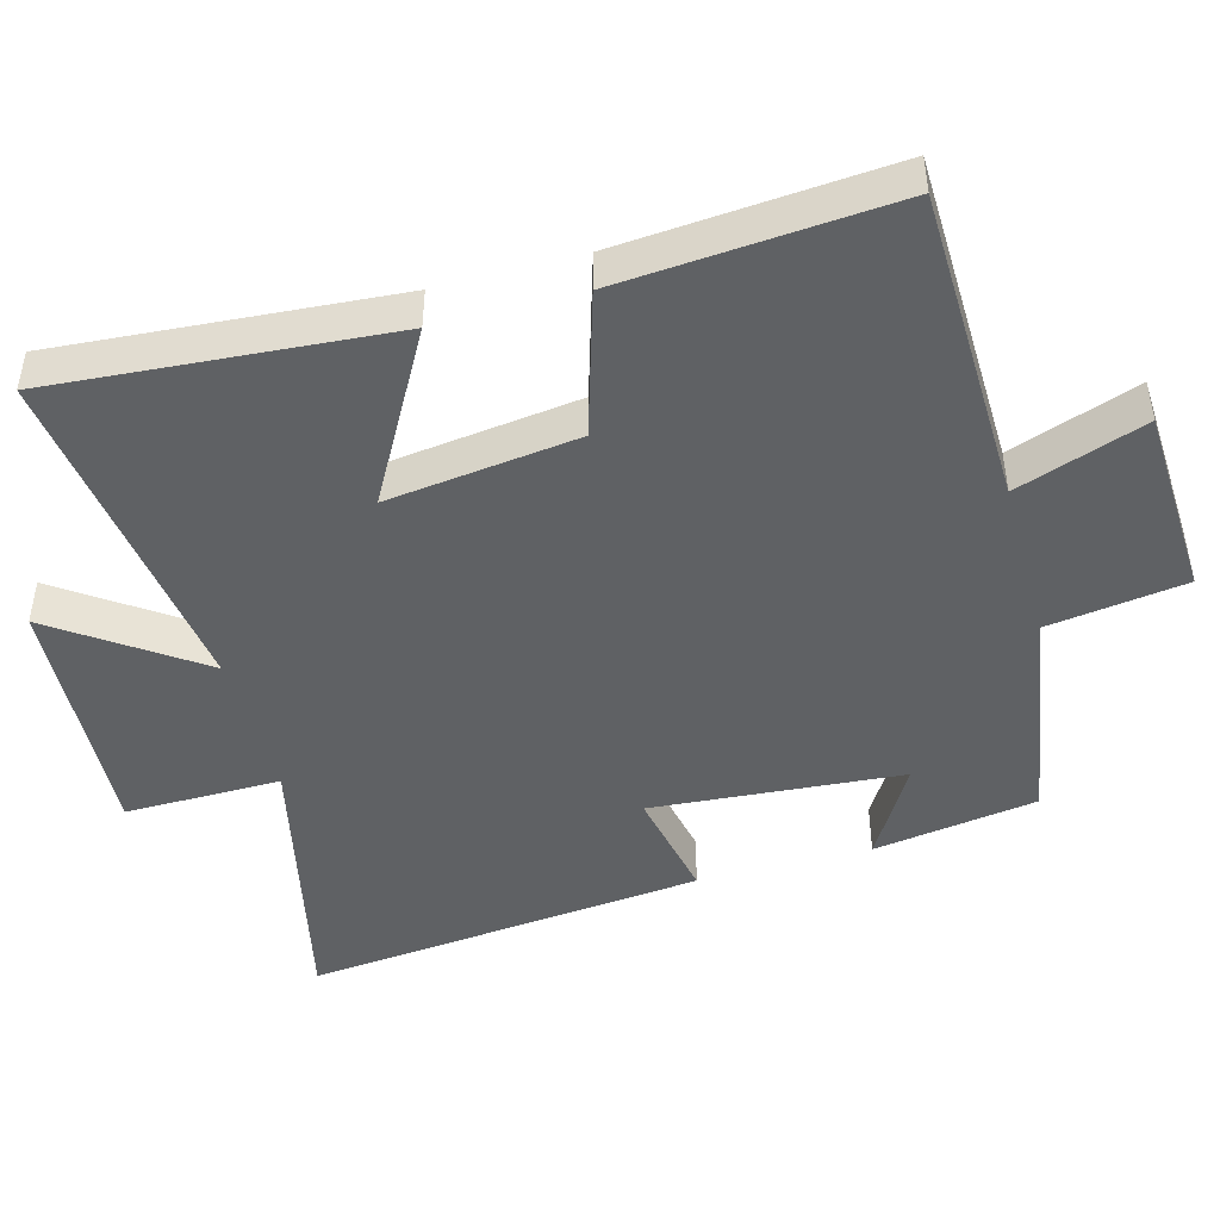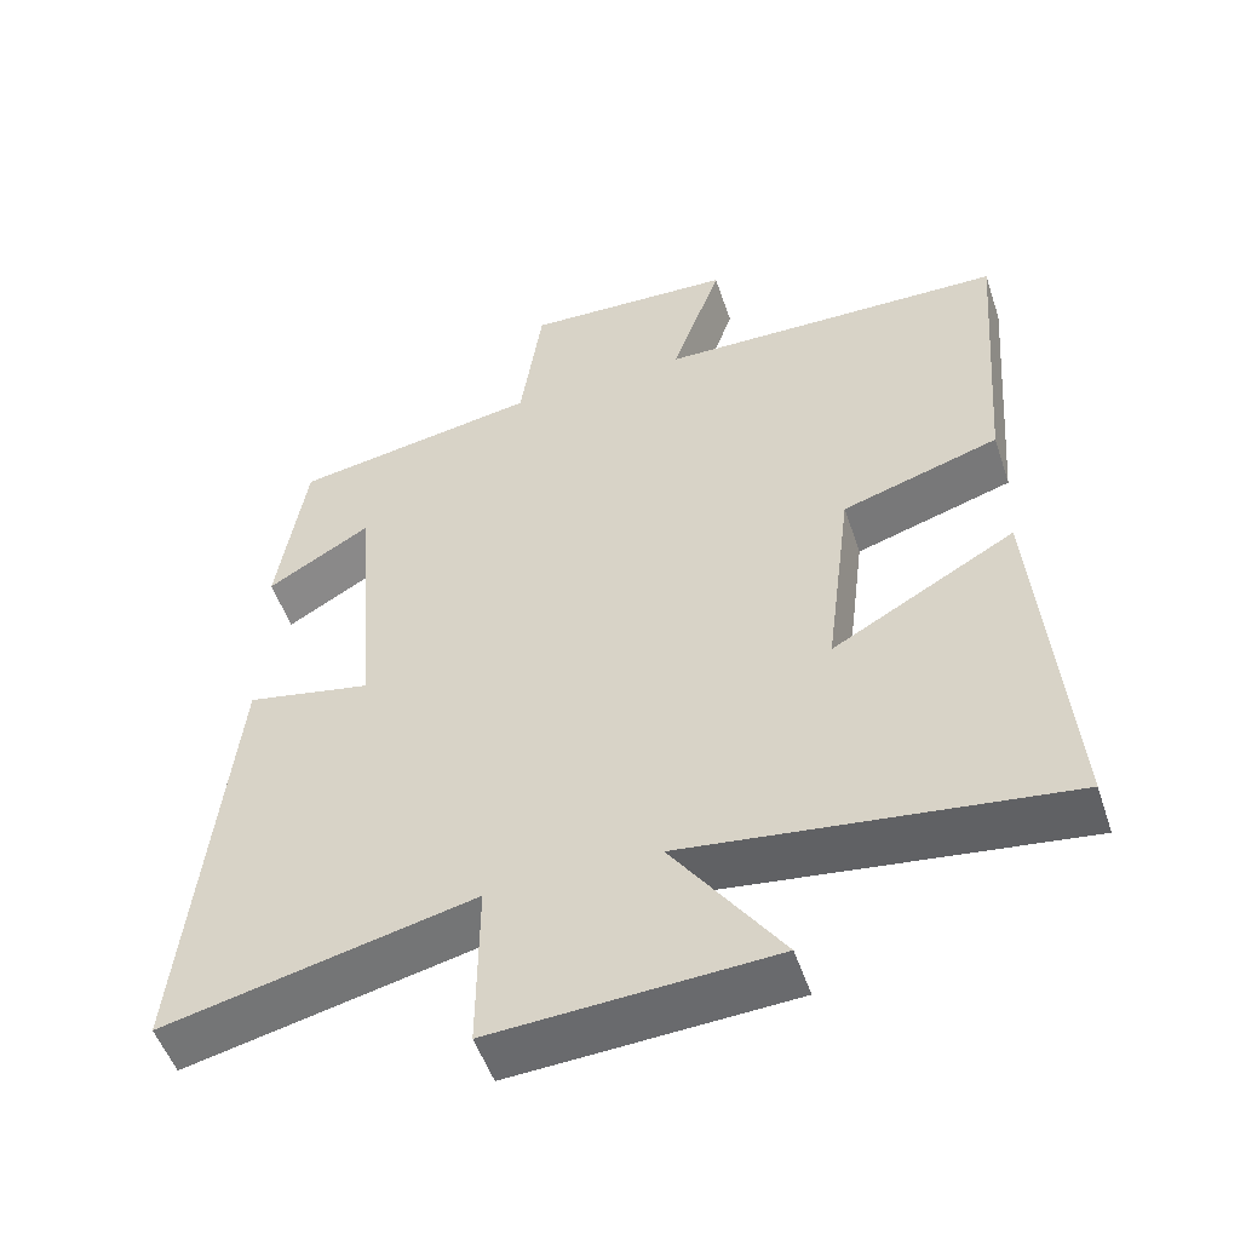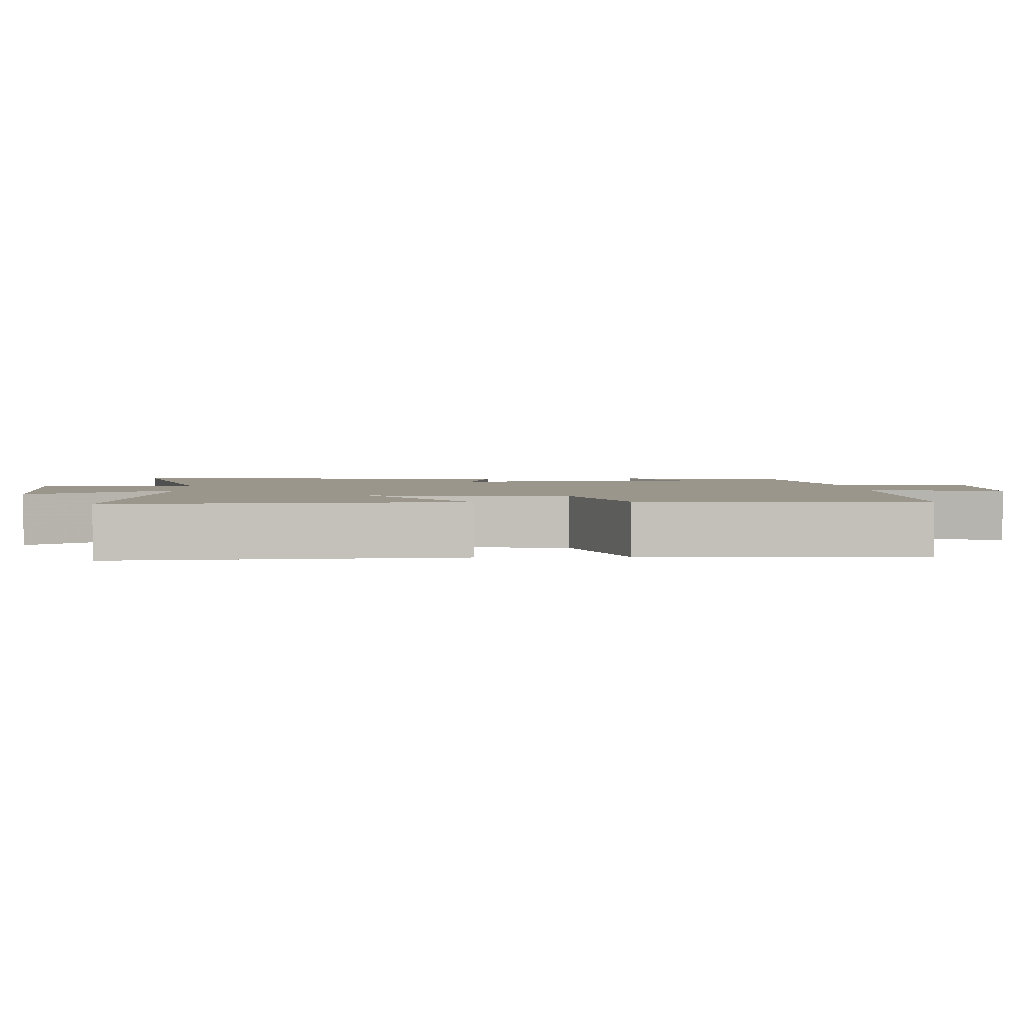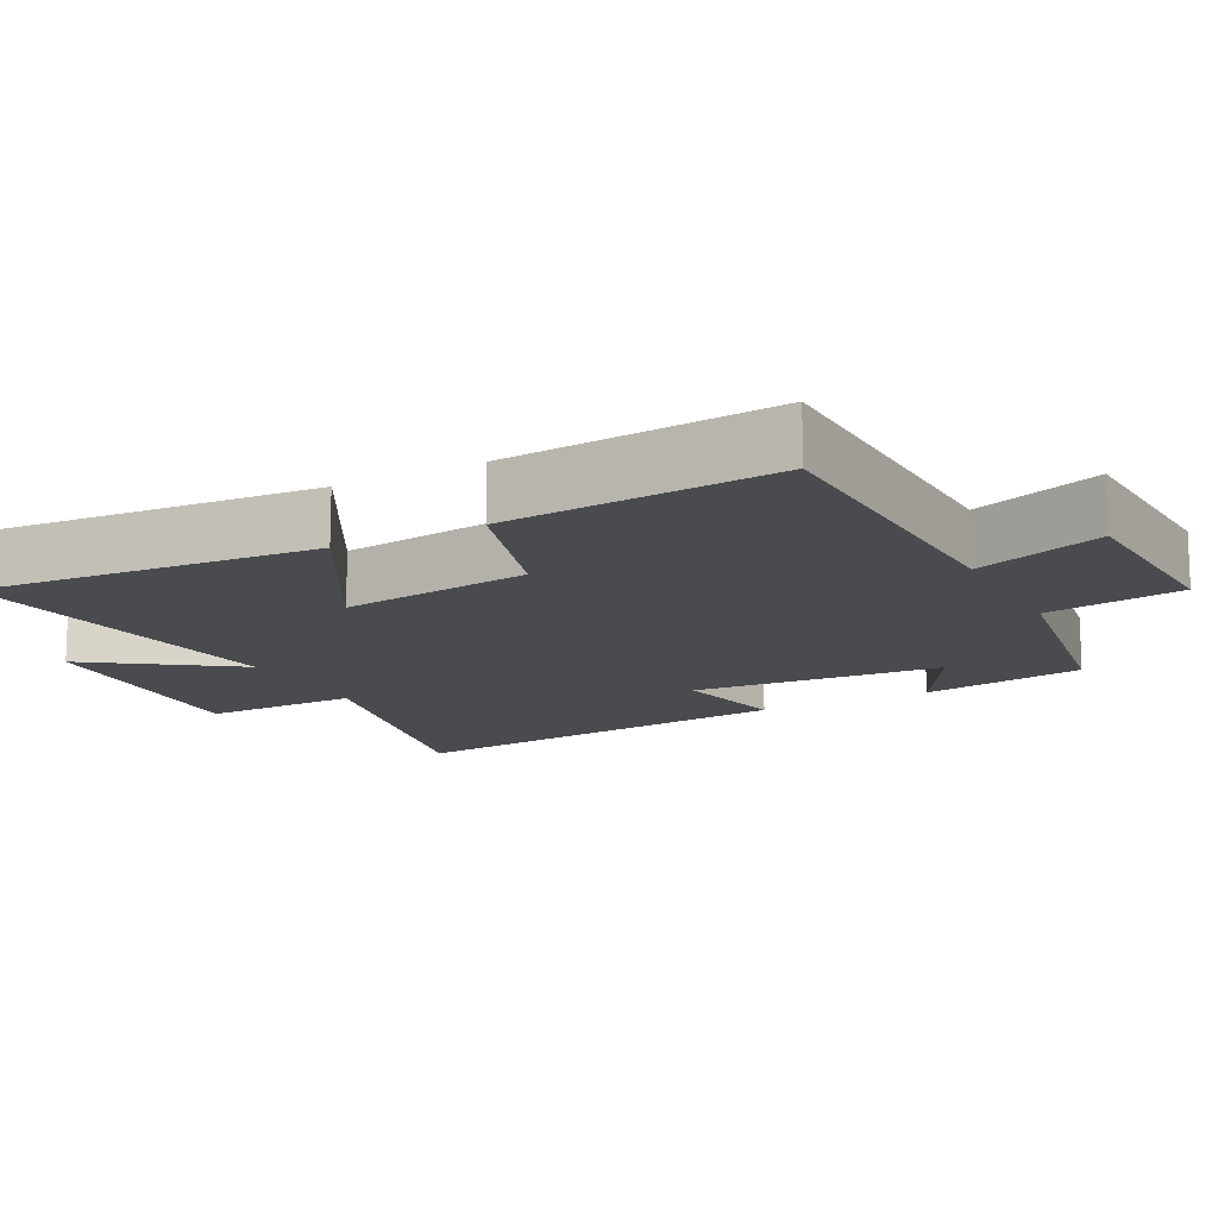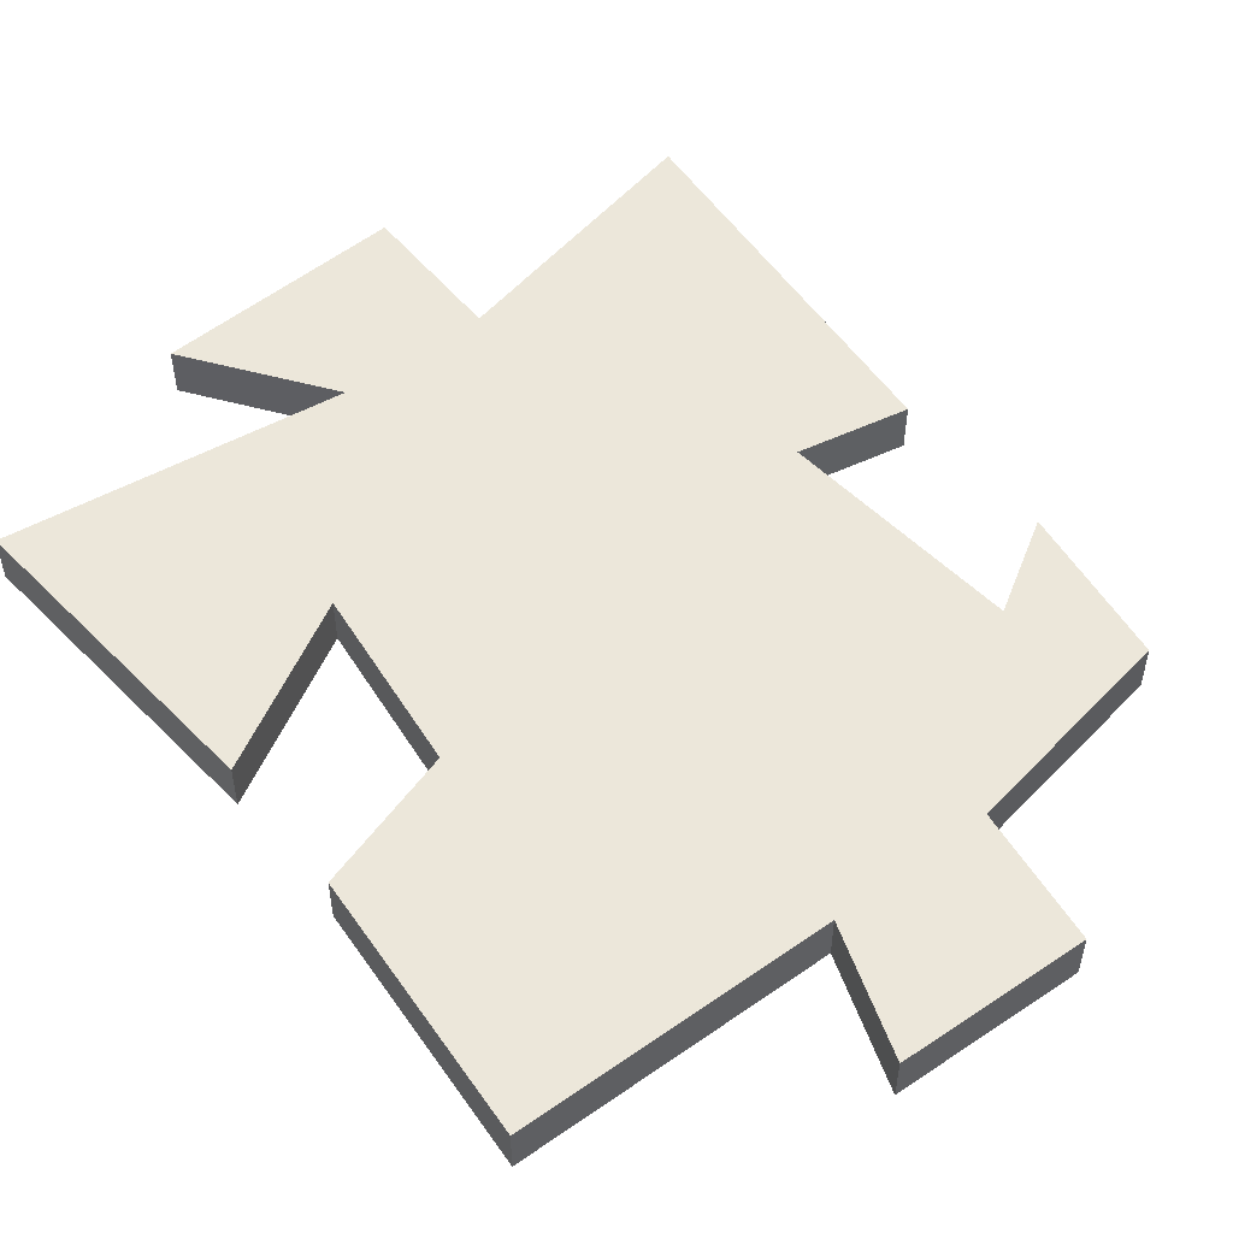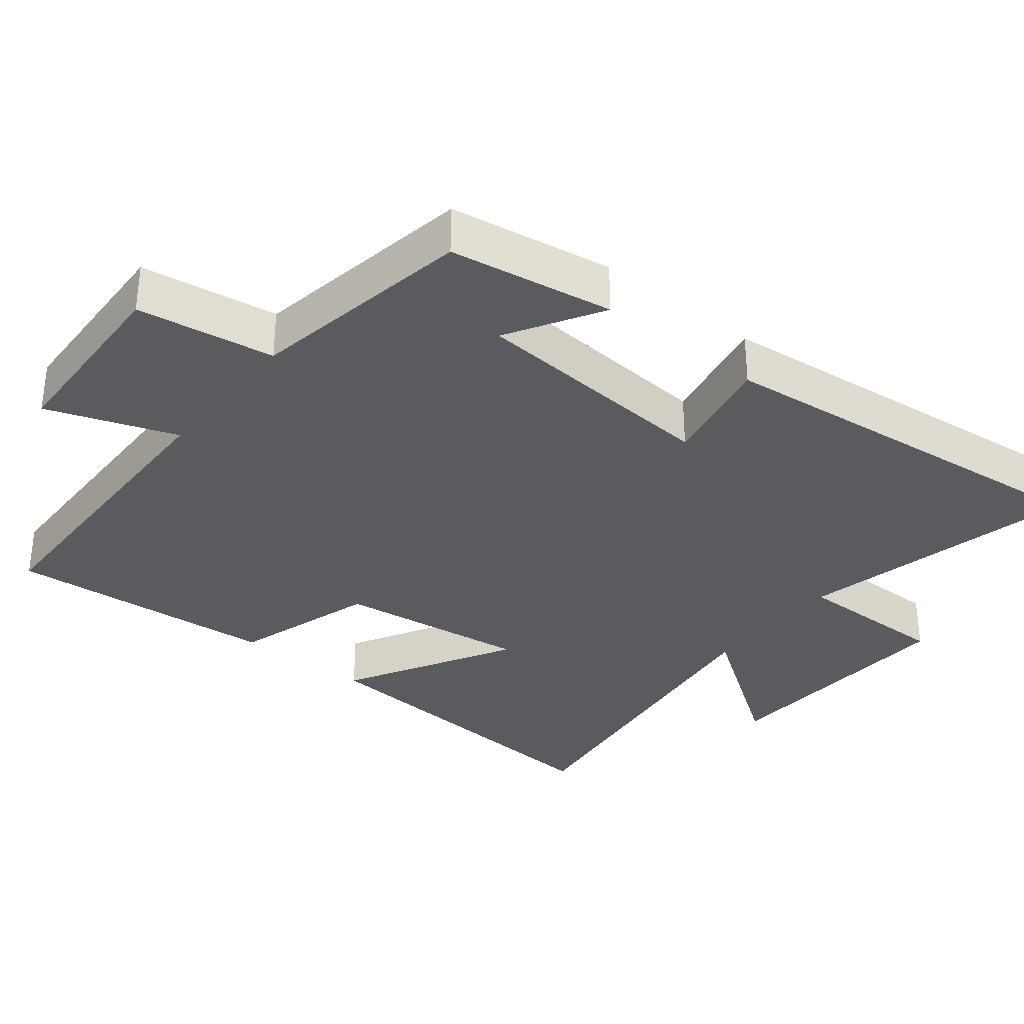
<metadata>
{"format":"obj","ext":"obj","renderer":"f3d","projection":"perspective","resolution":1024,"background":"white","views":[{"elev":-46.0,"azim":-74.6,"up":"+Y"},{"elev":-51.9,"azim":-161.6,"up":"+Z"},{"elev":2.5,"azim":-93.3,"up":"+Y"},{"elev":-14.1,"azim":-62.2,"up":"+Y"},{"elev":51.6,"azim":-38.3,"up":"+Y"},{"elev":-33.4,"azim":51.4,"up":"+Y"}]}
</metadata>
<code>
v 0.558 0.07 -0.59
v 0.163 0.07 -0.5
v 0.165 0.07 -0.719
v -0.193 0.07 -0.699
v -0.053 0.07 -0.5
v -0.537 0.07 -0.563
v -0.5 0.07 -0.09
v -0.265 0.07 -0.222
v -0.299 0.07 0.046
v -0.5 0.07 0.108
v -0.53 0.07 0.49
v -0.084 0.07 0.5
v -0.148 0.07 0.681
v 0.12 0.07 0.693
v 0.148 0.07 0.5
v 0.464 0.07 0.447
v 0.5 0.07 0.216
v 0.368 0.07 0.294
v 0.34 0.07 -0.058
v 0.5 0.07 -0.026
v 0.558 0 -0.59
v 0.163 0 -0.5
v 0.165 0 -0.719
v -0.193 0 -0.699
v -0.053 0 -0.5
v -0.537 0 -0.563
v -0.5 0 -0.09
v -0.265 0 -0.222
v -0.299 0 0.046
v -0.5 0 0.108
v -0.53 0 0.49
v -0.084 0 0.5
v -0.148 0 0.681
v 0.12 0 0.693
v 0.148 0 0.5
v 0.464 0 0.447
v 0.5 0 0.216
v 0.368 0 0.294
v 0.34 0 -0.058
v 0.5 0 -0.026
f 19 20 1 2
f 18 19 2
f 15 16 17 18
f 15 18 2
f 12 13 14 15
f 11 12 15
f 10 11 15
f 9 10 15
f 15 2 3
f 9 15 3
f 8 9 3
f 5 6 7 8
f 5 8 3
f 3 4 5
f 22 21 40 39
f 22 39 38
f 38 37 36 35
f 22 38 35
f 35 34 33 32
f 35 32 31
f 35 31 30
f 35 30 29
f 23 22 35
f 23 35 29
f 23 29 28
f 28 27 26 25
f 23 28 25
f 25 24 23
f 1 21 22 2
f 2 22 23 3
f 3 23 24 4
f 4 24 25 5
f 5 25 26 6
f 6 26 27 7
f 7 27 28 8
f 8 28 29 9
f 9 29 30 10
f 10 30 31 11
f 11 31 32 12
f 12 32 33 13
f 13 33 34 14
f 14 34 35 15
f 15 35 36 16
f 16 36 37 17
f 17 37 38 18
f 18 38 39 19
f 19 39 40 20
f 20 40 21 1

</code>
